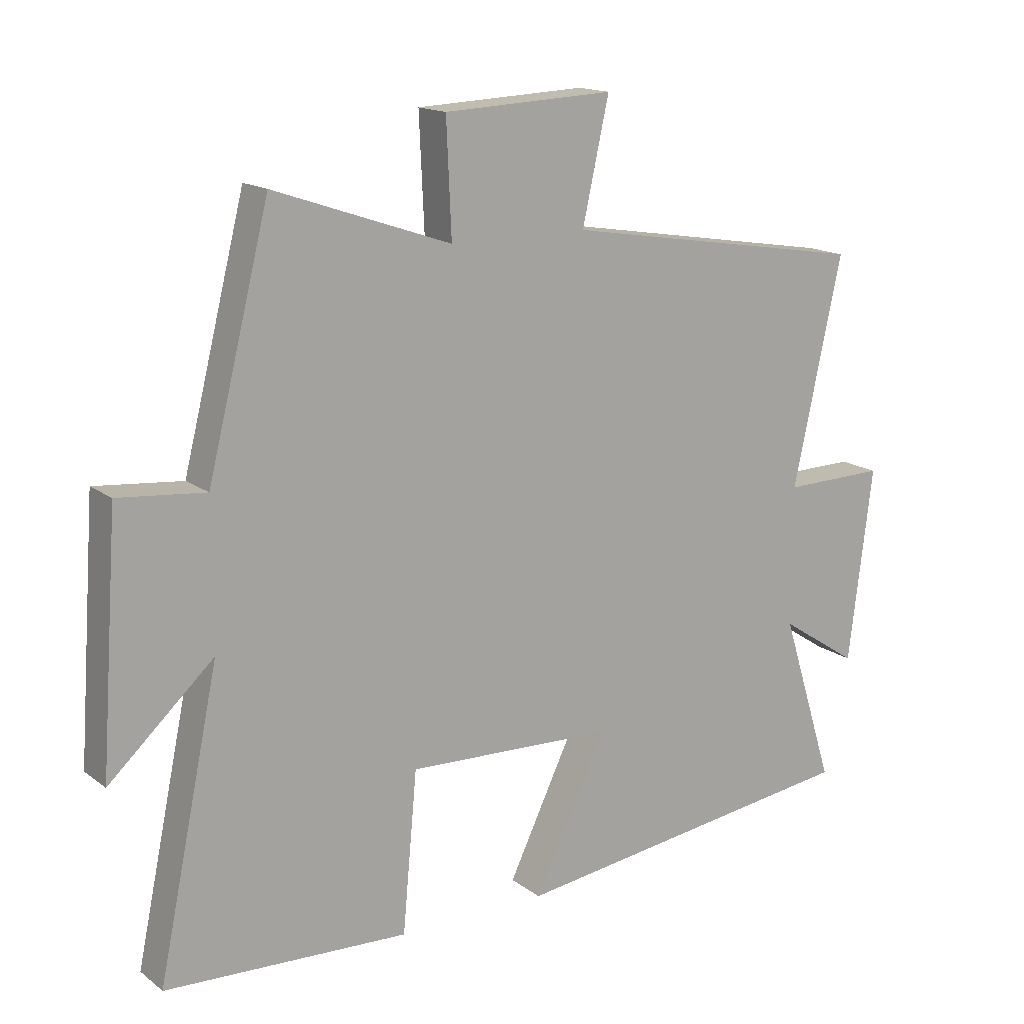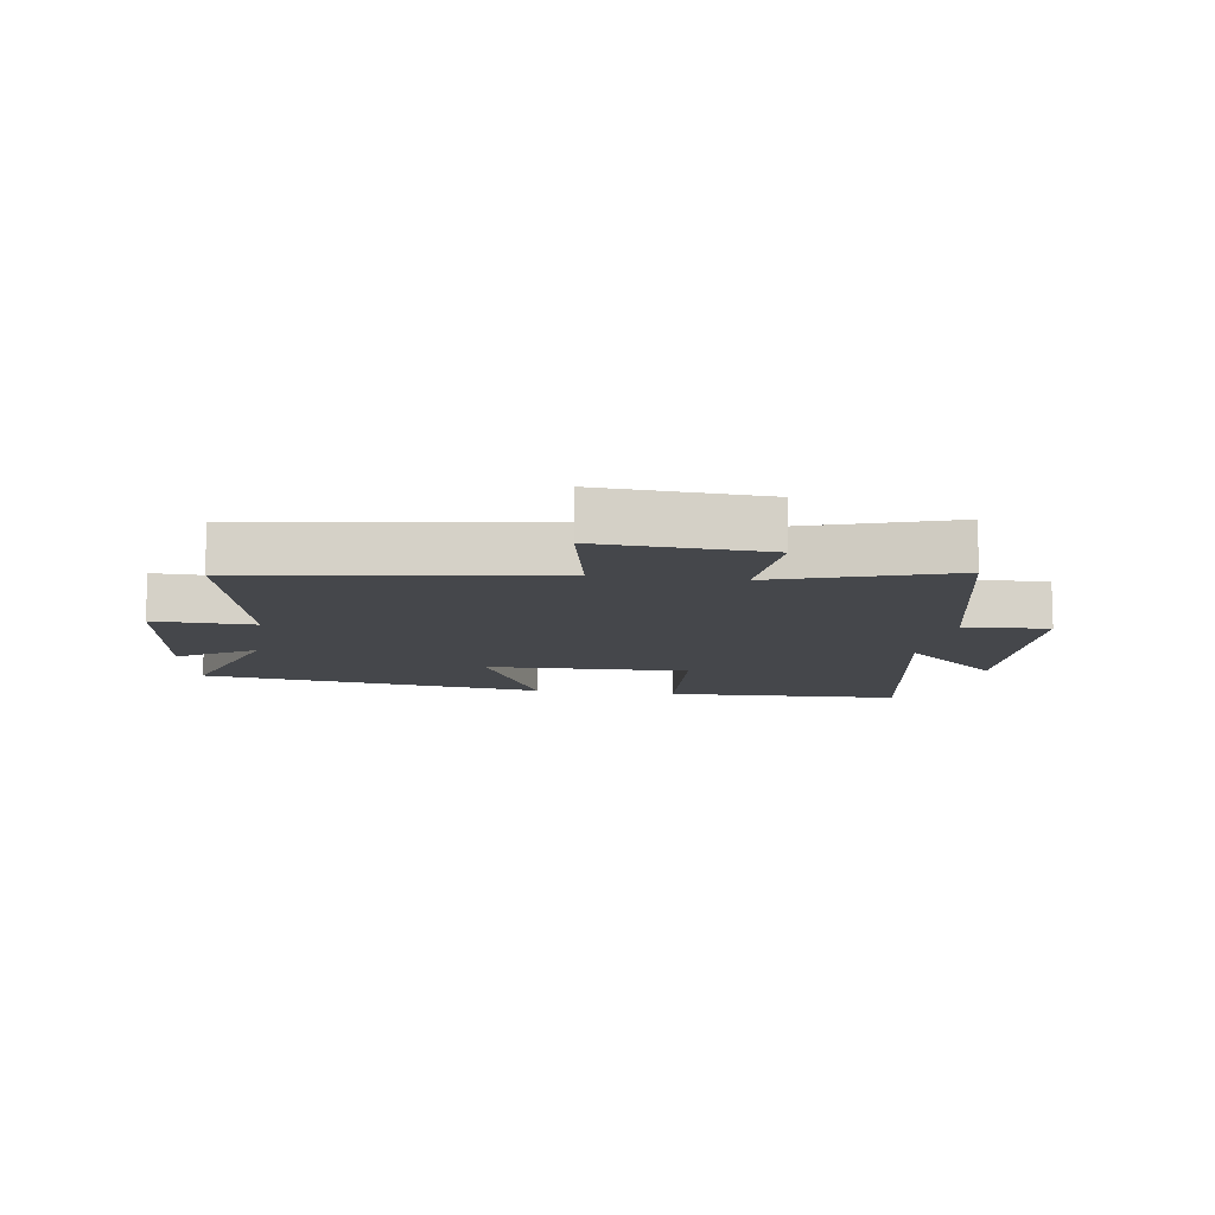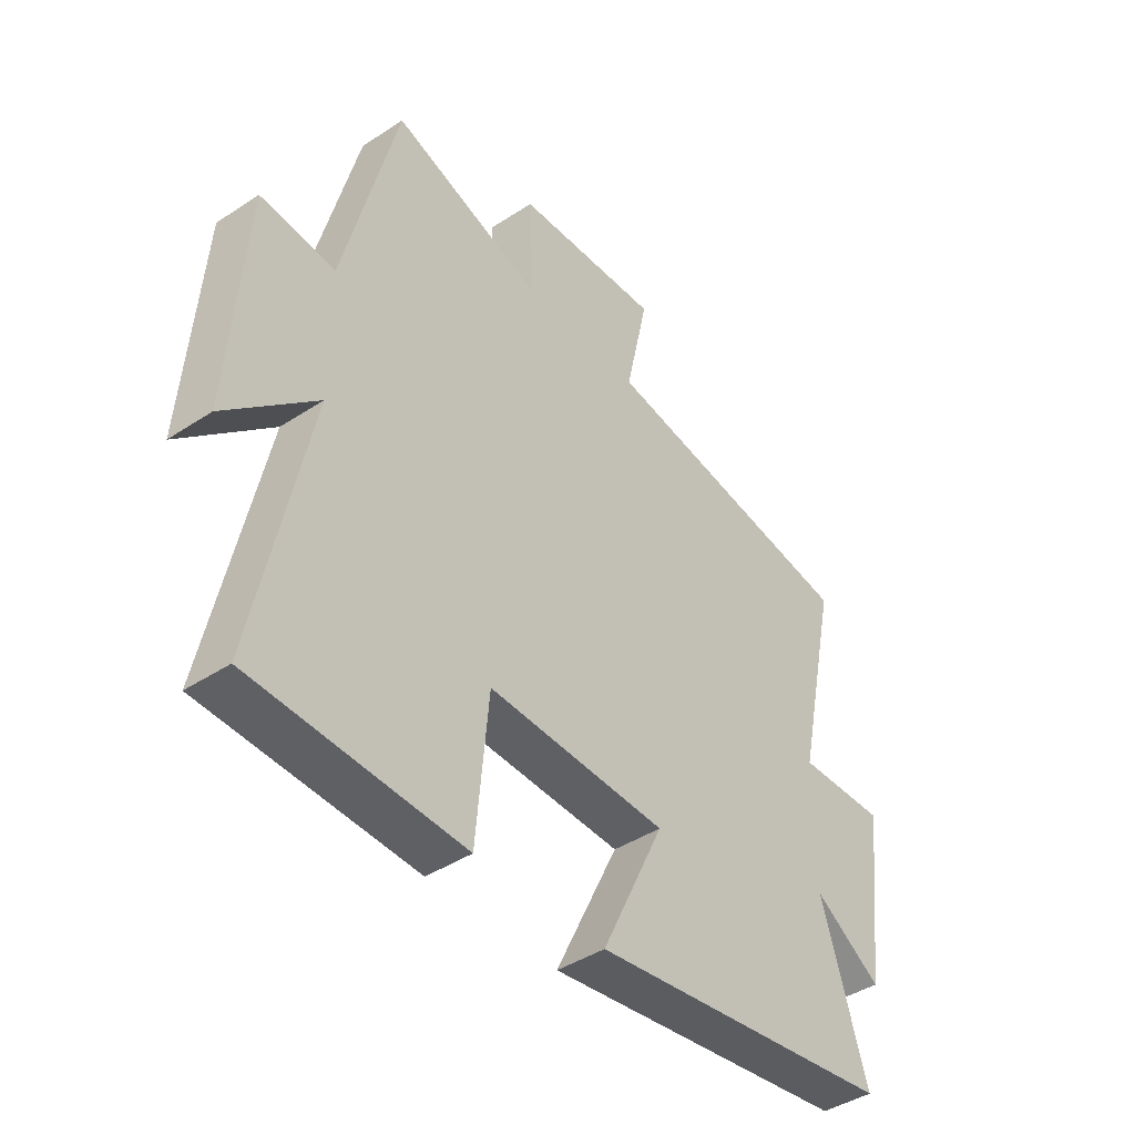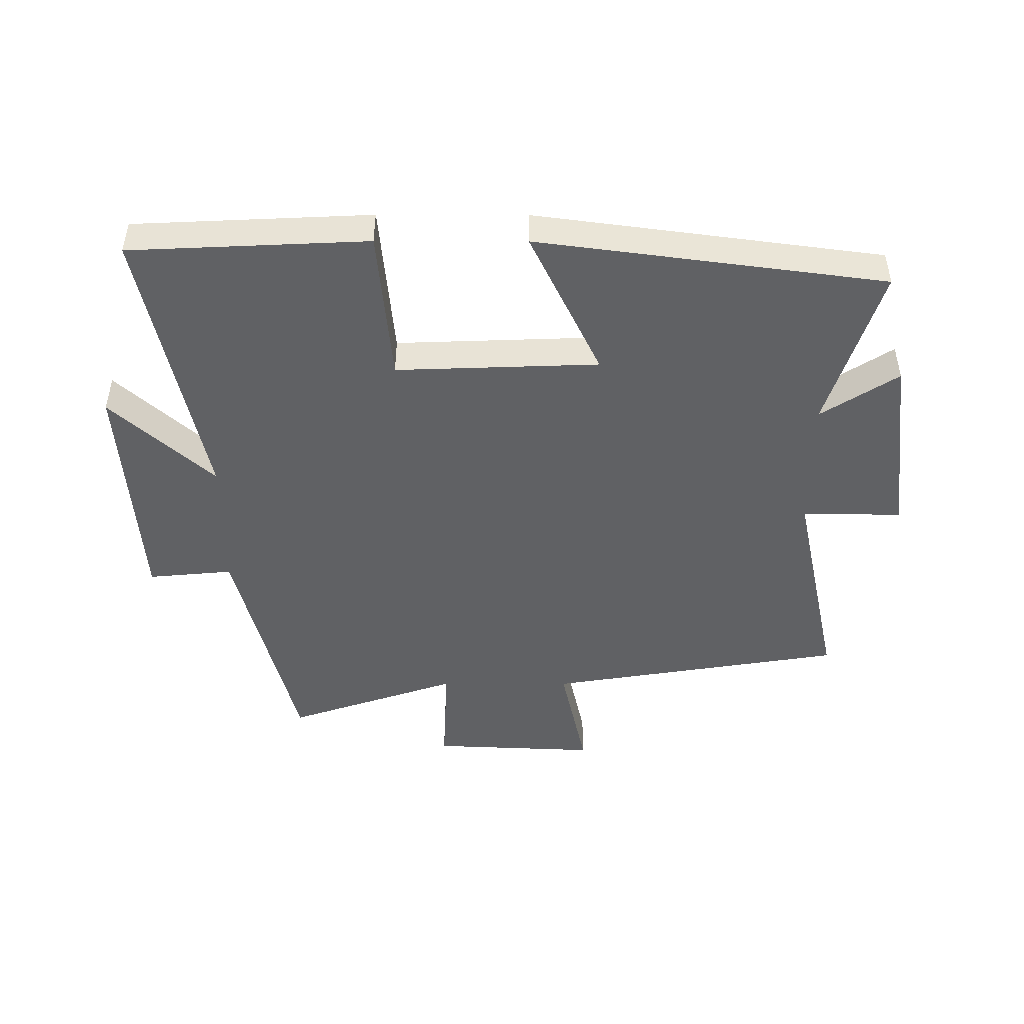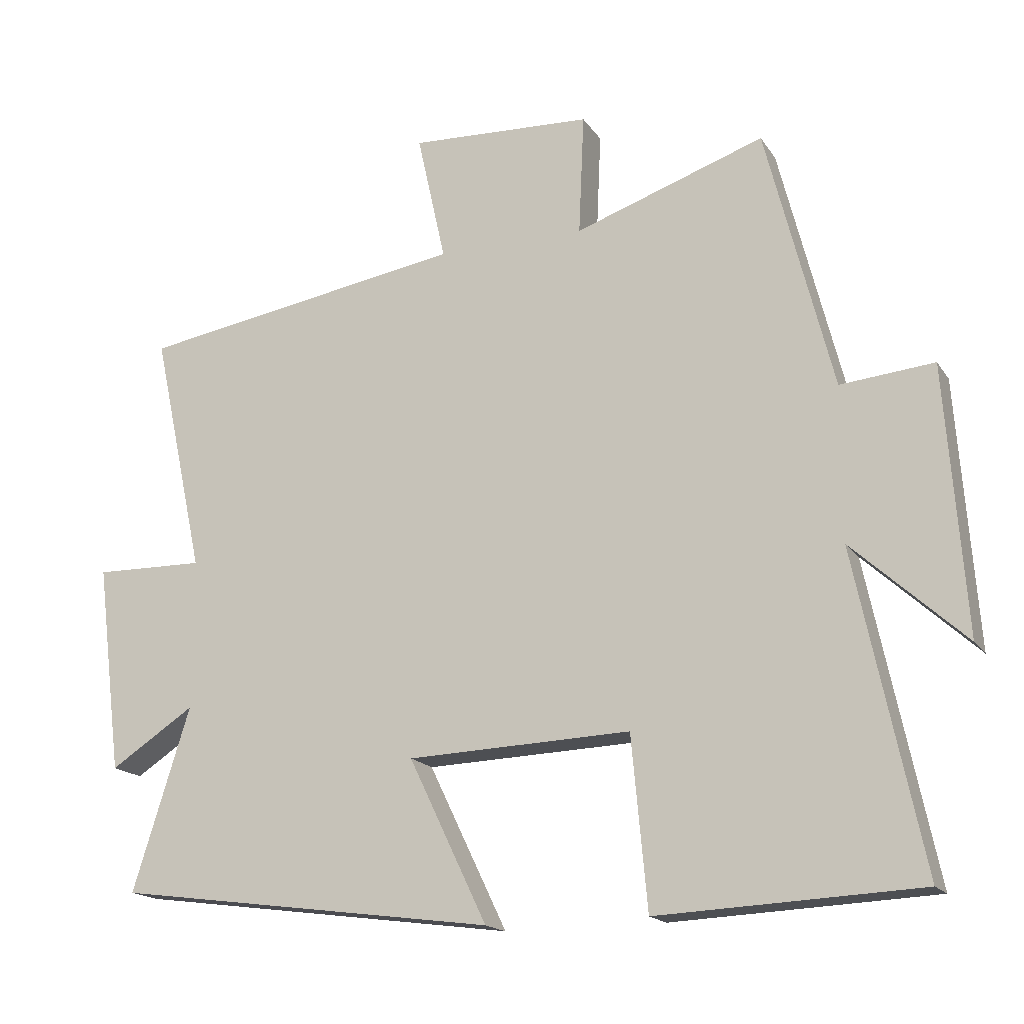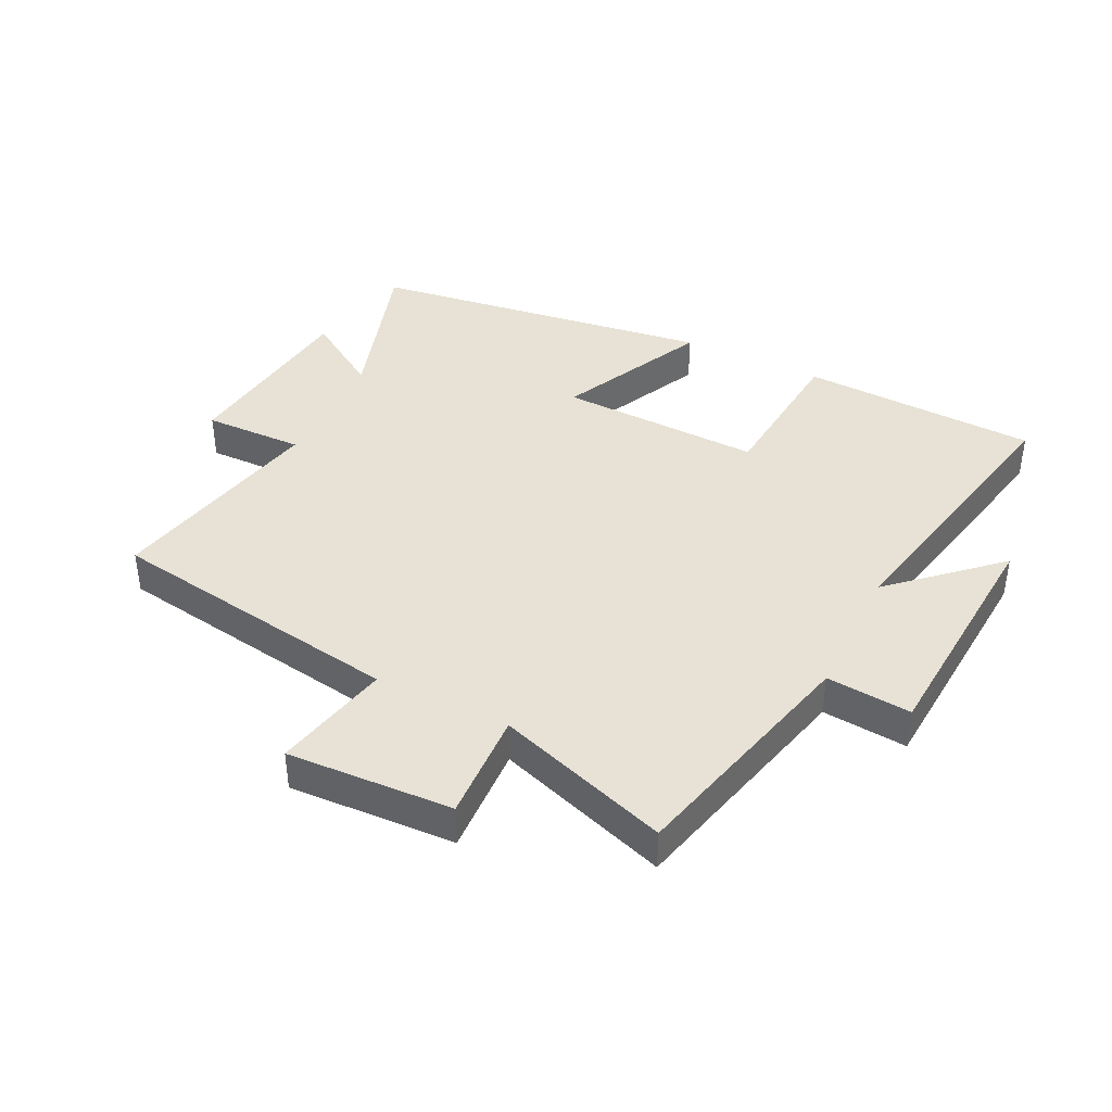
<metadata>
{"format":"obj","ext":"obj","renderer":"f3d","projection":"perspective","resolution":1024,"background":"white","views":[{"elev":15.6,"azim":146.3,"up":"+Z"},{"elev":-10.6,"azim":-9.3,"up":"+Y"},{"elev":-42.3,"azim":128.3,"up":"+Z"},{"elev":-47.0,"azim":179.9,"up":"+Y"},{"elev":-17.1,"azim":22.9,"up":"+Z"},{"elev":40.4,"azim":26.0,"up":"+Y"}]}
</metadata>
<code>
v -0.584 0.07 -0.425
v -0.5 0.07 -0.157
v -0.624 0.07 -0.238
v -0.662 0.07 0.068
v -0.5 0.07 0.065
v -0.577 0.07 0.421
v -0.095 0.07 0.5
v -0.137 0.07 0.69
v 0.131 0.07 0.678
v 0.123 0.07 0.5
v 0.402 0.07 0.596
v 0.5 0.07 0.207
v 0.637 0.07 0.22
v 0.665 0.07 -0.17
v 0.5 0.07 -0.019
v 0.597 0.07 -0.482
v 0.213 0.07 -0.5
v 0.19 0.07 -0.249
v -0.138 0.07 -0.261
v -0.023 0.07 -0.5
v -0.584 0 -0.425
v -0.5 0 -0.157
v -0.624 0 -0.238
v -0.662 0 0.068
v -0.5 0 0.065
v -0.577 0 0.421
v -0.095 0 0.5
v -0.137 0 0.69
v 0.131 0 0.678
v 0.123 0 0.5
v 0.402 0 0.596
v 0.5 0 0.207
v 0.637 0 0.22
v 0.665 0 -0.17
v 0.5 0 -0.019
v 0.597 0 -0.482
v 0.213 0 -0.5
v 0.19 0 -0.249
v -0.138 0 -0.261
v -0.023 0 -0.5
f 19 20 1 2
f 18 19 2
f 15 16 17 18
f 15 18 2
f 12 13 14 15
f 10 11 12 15
f 10 15 2
f 7 8 9 10
f 5 6 7 10
f 5 10 2 3
f 3 4 5
f 22 21 40 39
f 22 39 38
f 38 37 36 35
f 22 38 35
f 35 34 33 32
f 35 32 31 30
f 22 35 30
f 30 29 28 27
f 30 27 26 25
f 23 22 30 25
f 25 24 23
f 1 21 22 2
f 2 22 23 3
f 3 23 24 4
f 4 24 25 5
f 5 25 26 6
f 6 26 27 7
f 7 27 28 8
f 8 28 29 9
f 9 29 30 10
f 10 30 31 11
f 11 31 32 12
f 12 32 33 13
f 13 33 34 14
f 14 34 35 15
f 15 35 36 16
f 16 36 37 17
f 17 37 38 18
f 18 38 39 19
f 19 39 40 20
f 20 40 21 1

</code>
